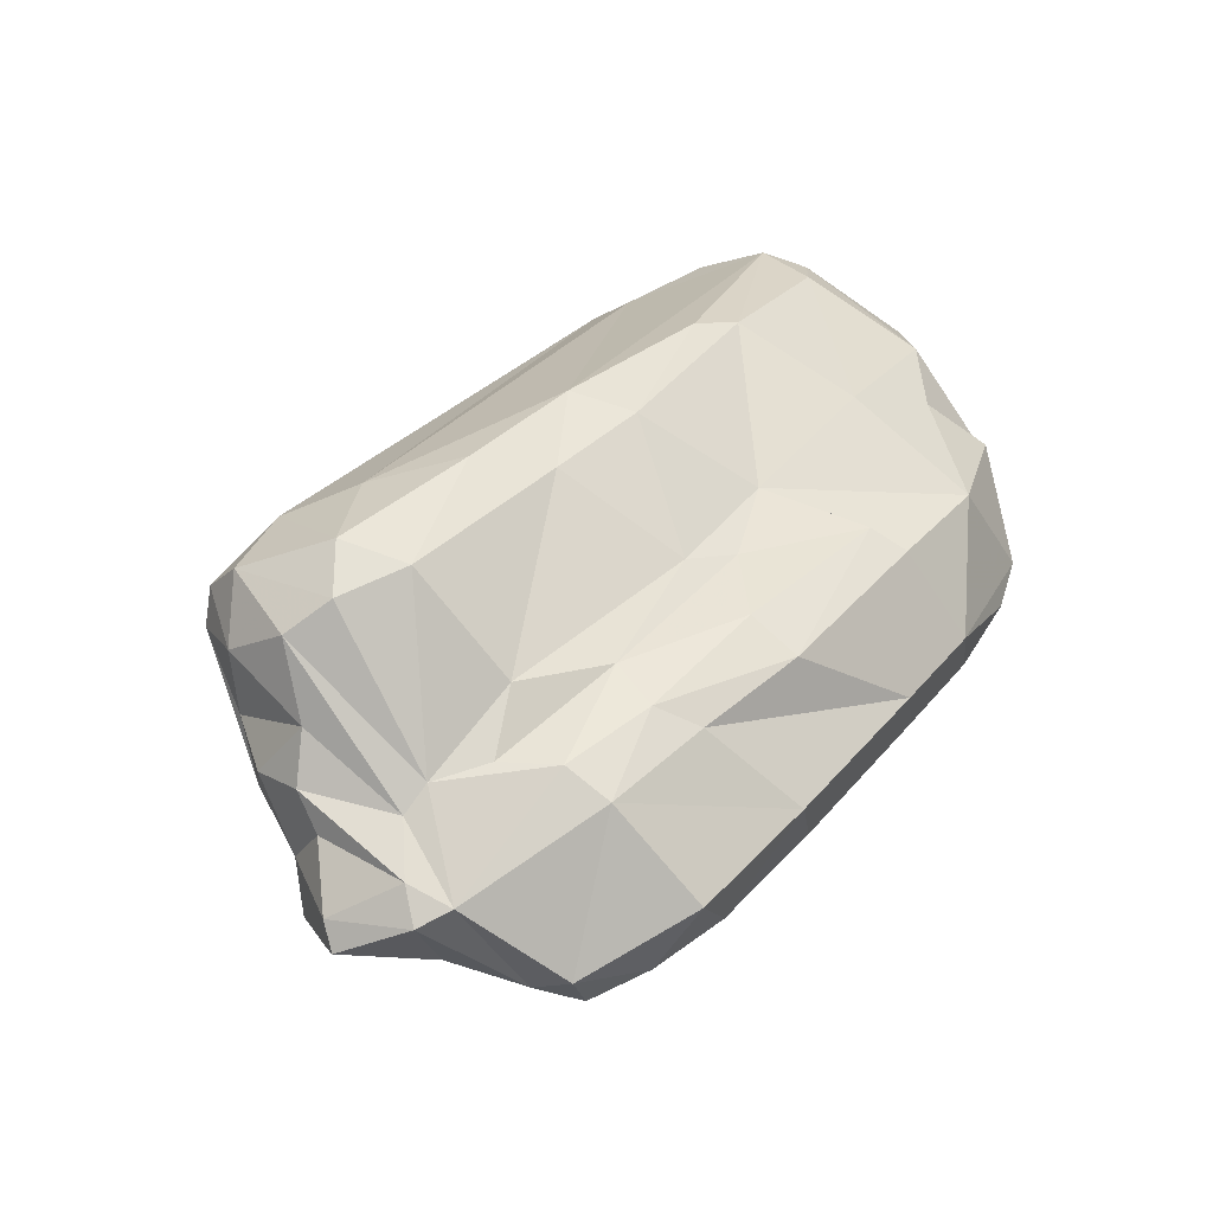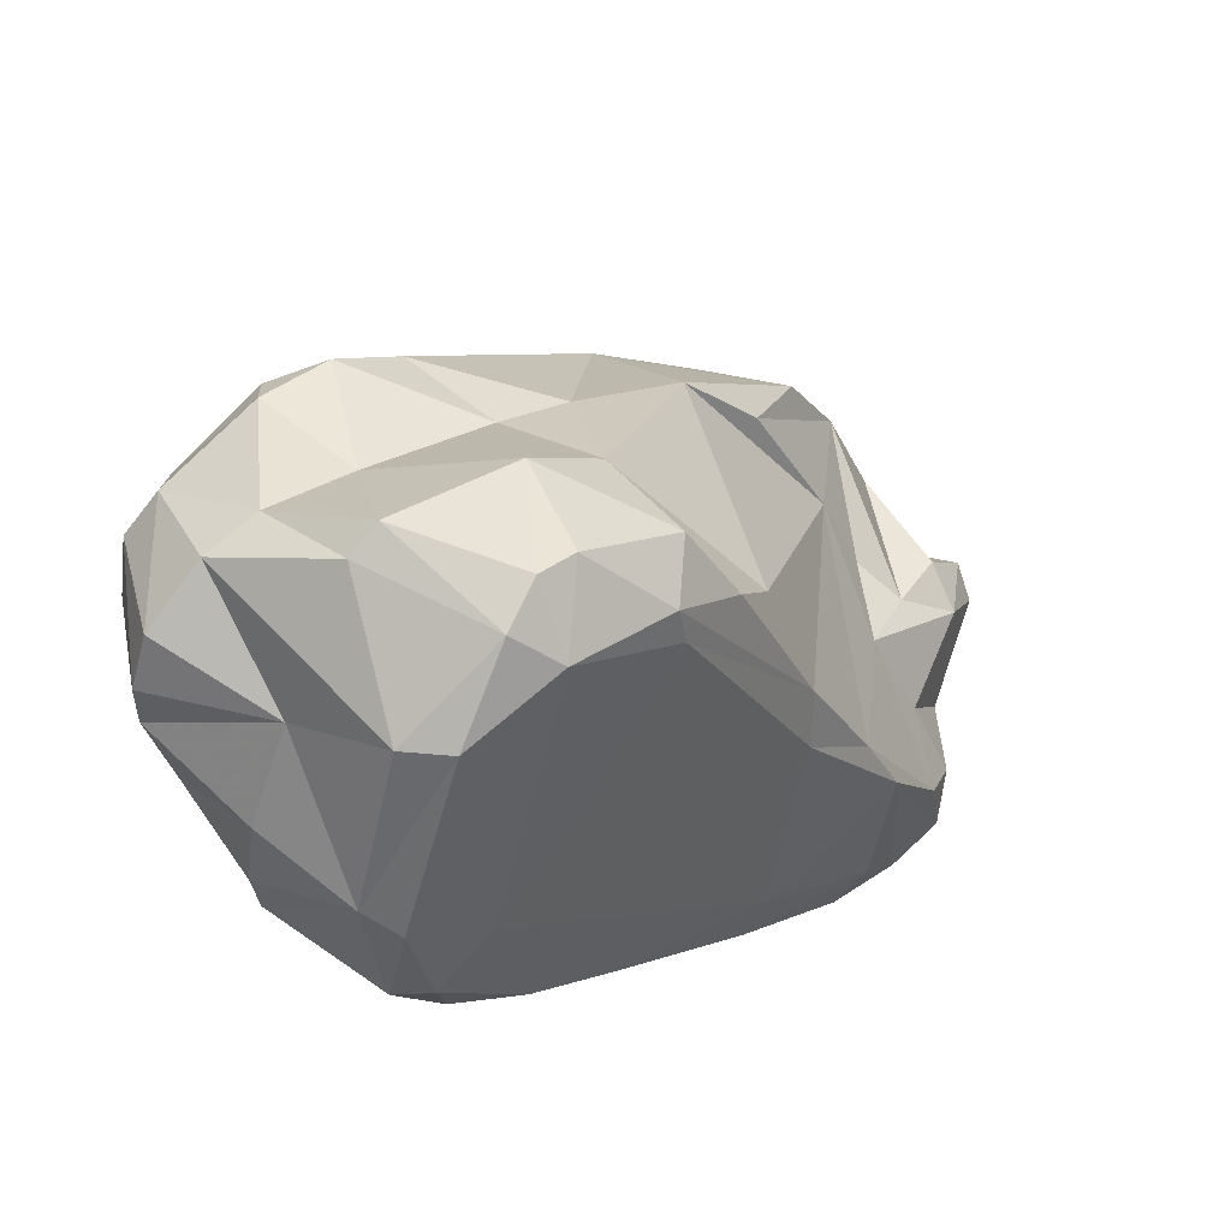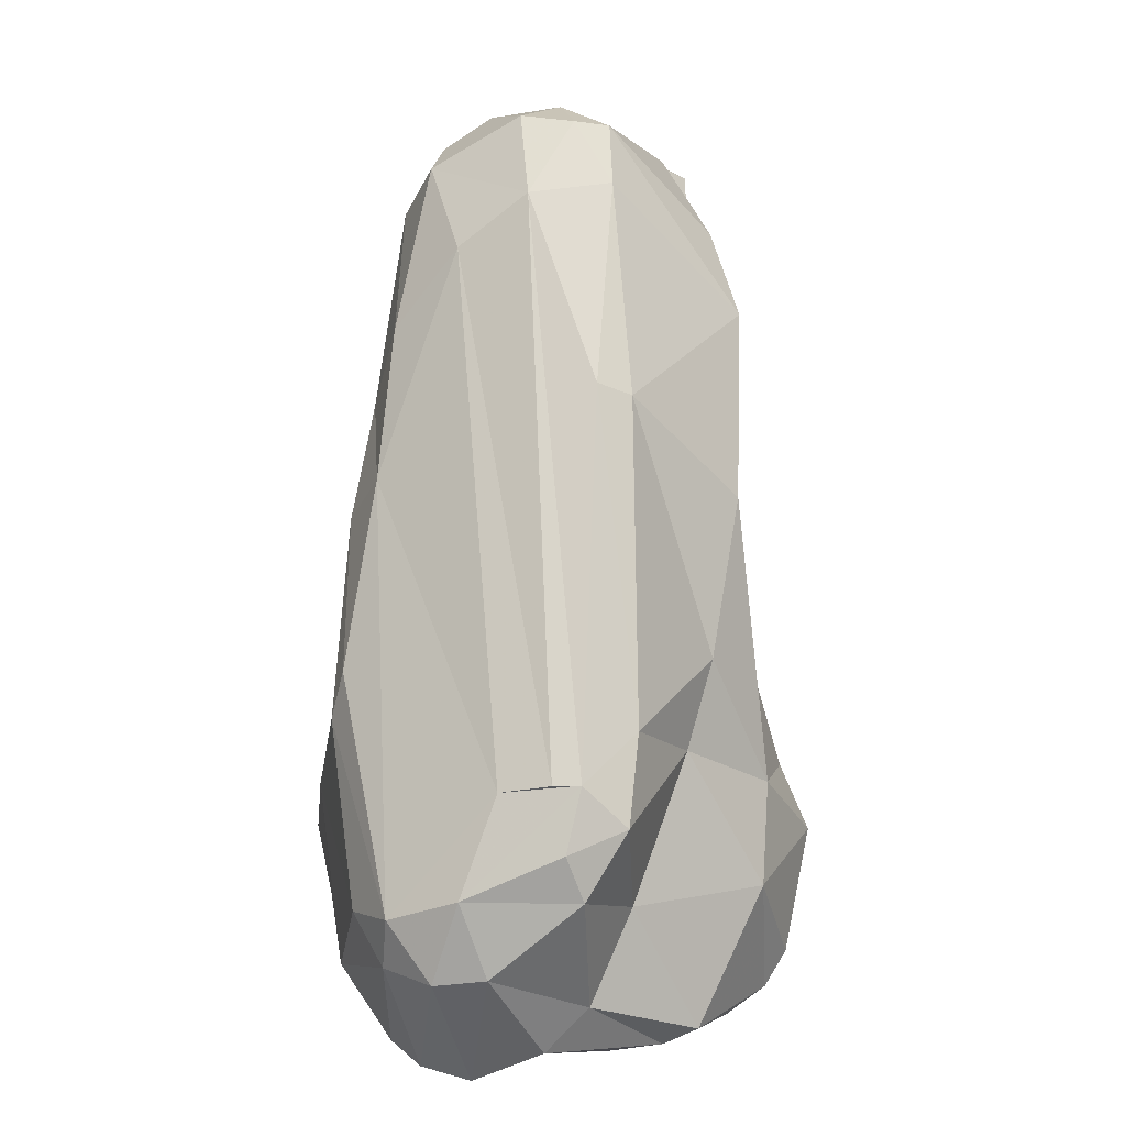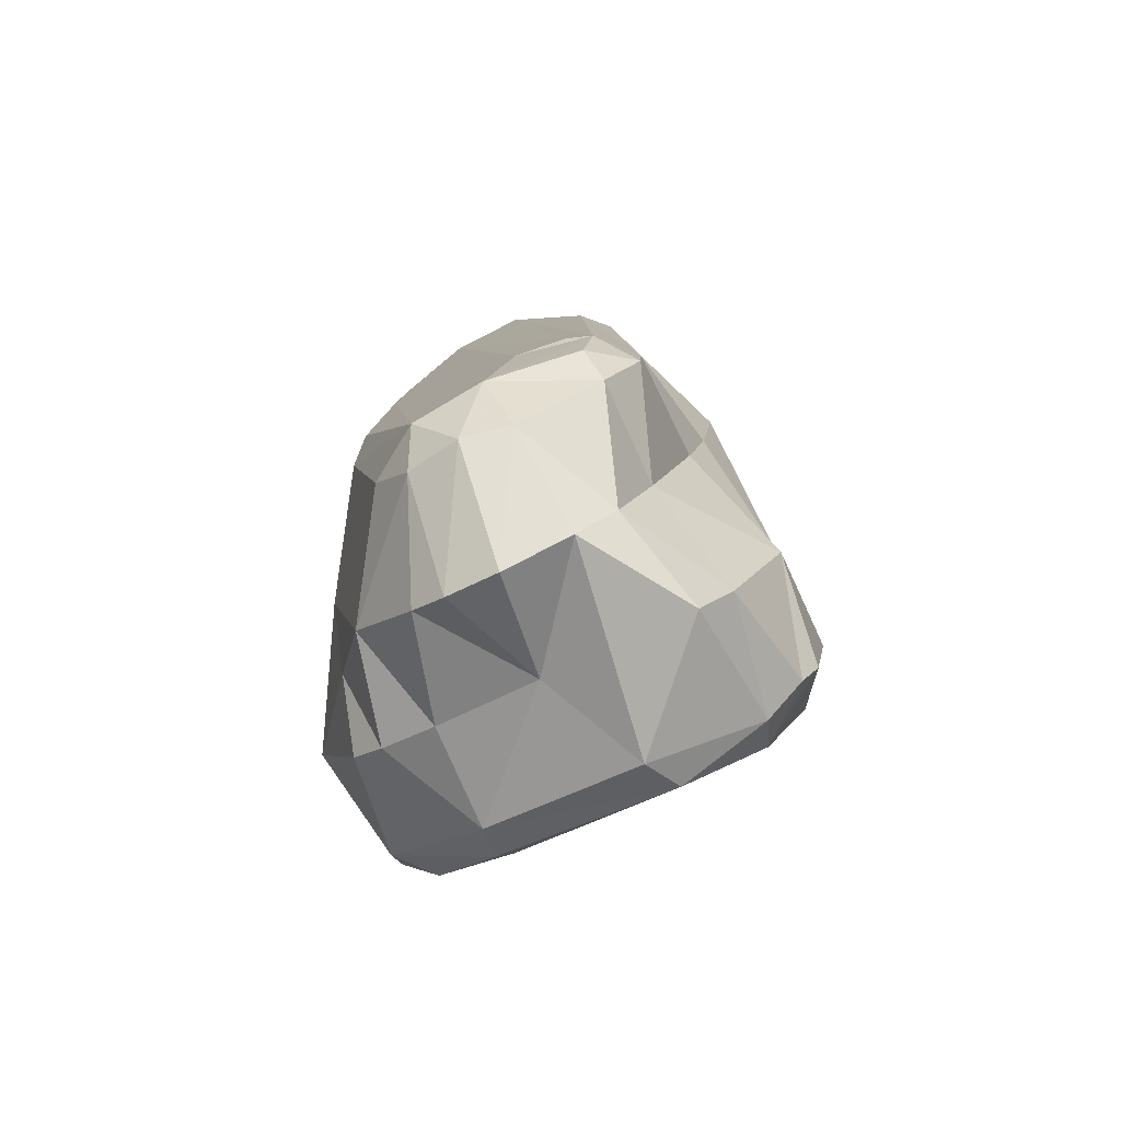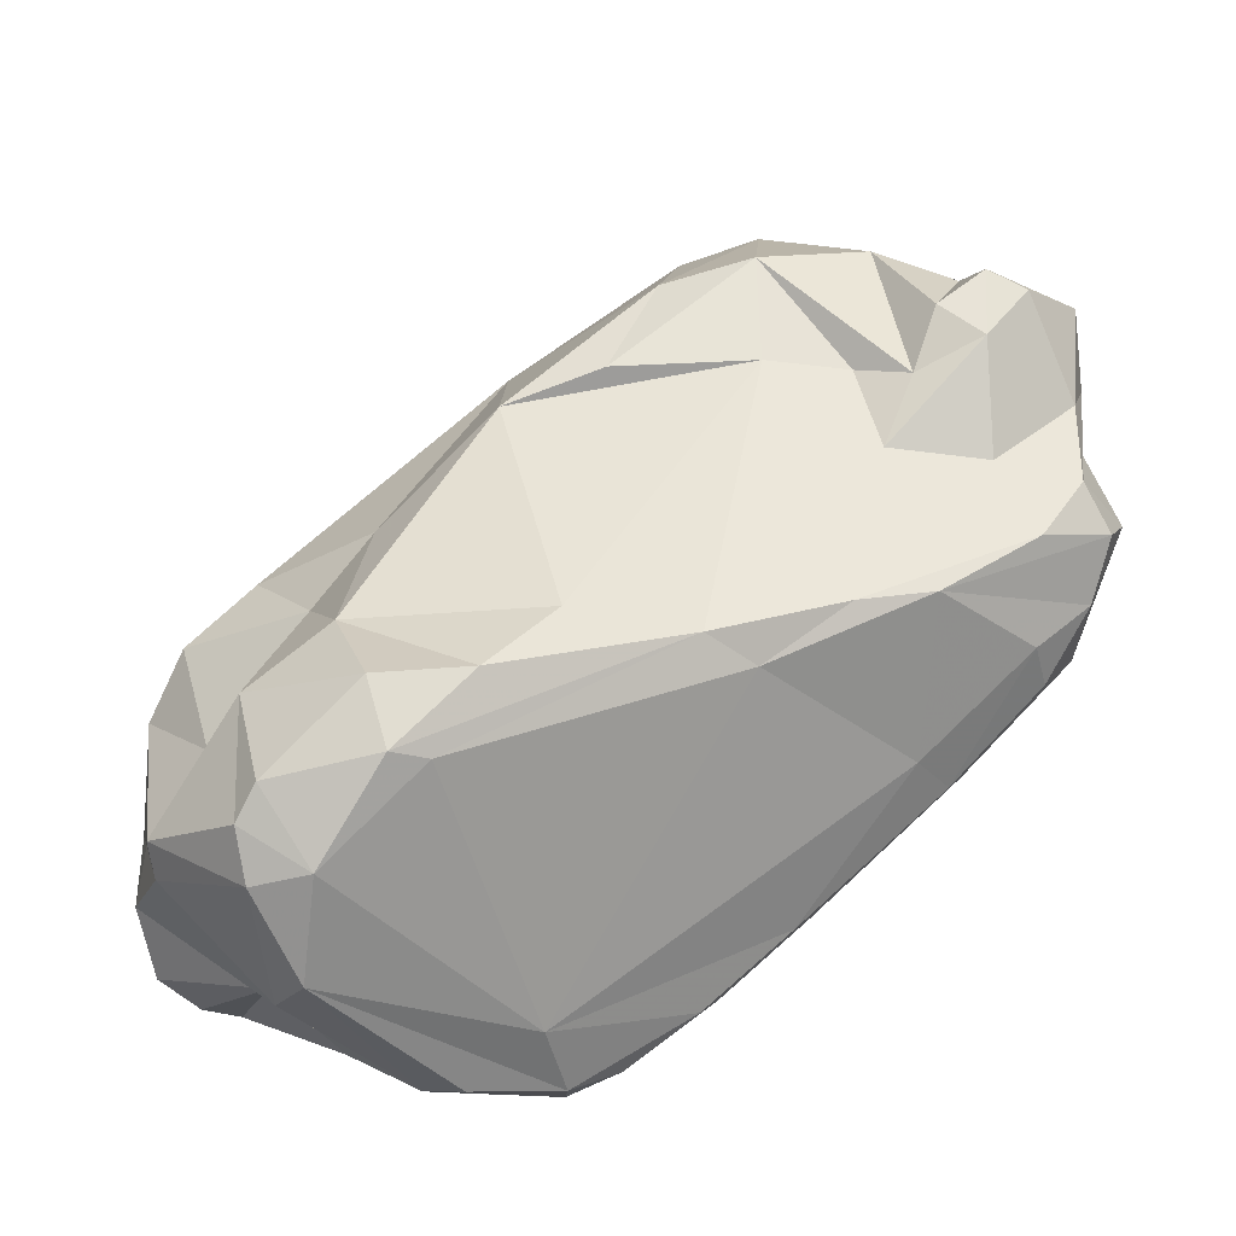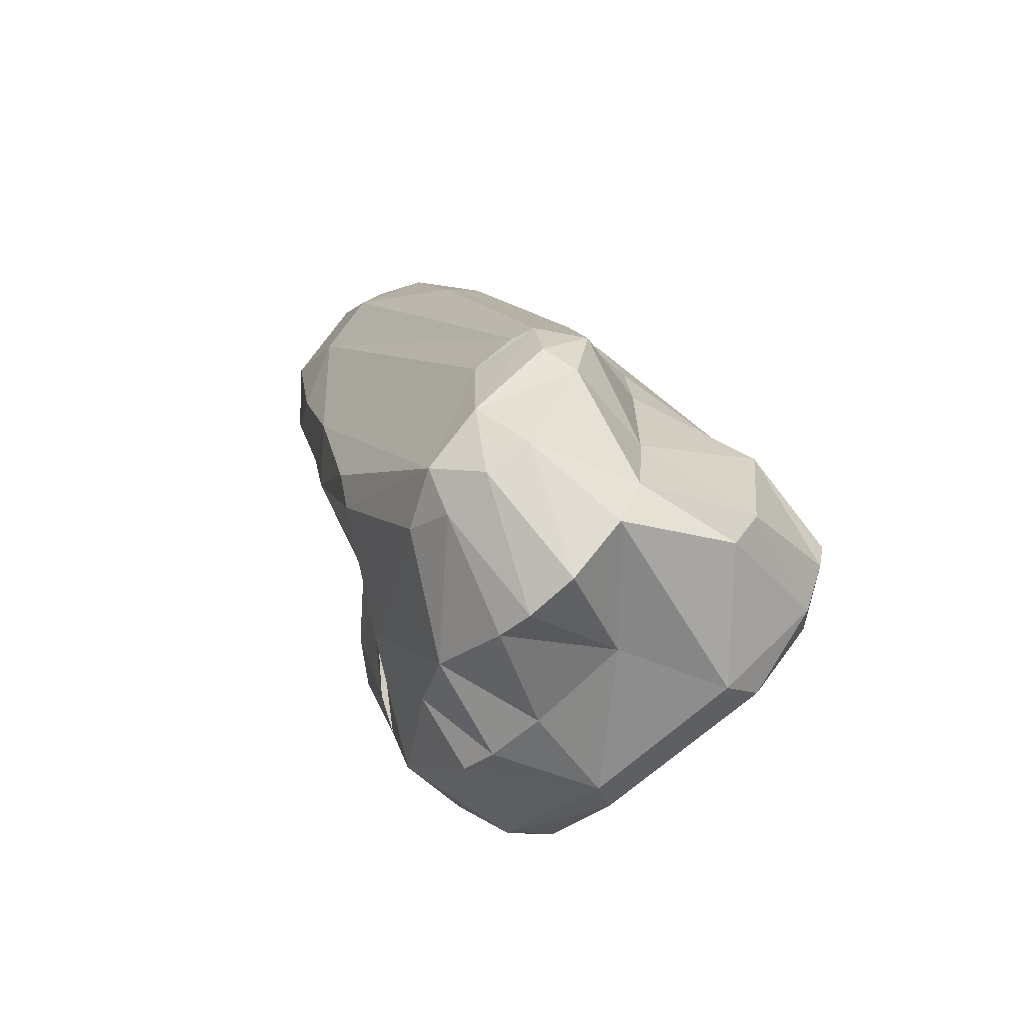
<metadata>
{"format":"obj","ext":"obj","renderer":"f3d","projection":"perspective","resolution":1024,"background":"white","views":[{"elev":-34.7,"azim":57.9,"up":"+Y"},{"elev":-46.7,"azim":-132.5,"up":"+Z"},{"elev":33.0,"azim":-177.7,"up":"+Z"},{"elev":57.9,"azim":177.2,"up":"+Y"},{"elev":-36.1,"azim":-77.4,"up":"+Z"},{"elev":63.8,"azim":155.2,"up":"+Y"}]}
</metadata>
<code>
v 202.8 301.4 57.59
v 203 293.7 61.35
v 201.9 297.4 60.86
v 206.4 286.5 64.08
v 203.6 302.4 56.49
v 202.9 296.8 58.21
v 203.9 302.8 62.21
v 204.9 299.8 54.97
v 203.8 299.3 64.78
v 205.3 293.9 74.96
v 204.2 291.1 64.34
v 203.9 295.5 58.35
v 205.4 289.8 76.3
v 206.5 284.1 81.82
v 205.3 287.7 79.97
v 206.2 298.9 70.48
v 207.3 284.1 77.14
v 207.1 301.5 67.92
v 206.4 306.7 58.09
v 207.4 277.3 78.79
v 205.1 302.3 54.86
v 207.6 275.3 80.36
v 208.6 301.2 52.71
v 208.3 278.5 76.32
v 208.6 280.8 77.13
v 207.8 306.8 57.31
v 209.1 305.9 63.57
v 208.5 281.3 66.13
v 210.1 302.8 52.96
v 208.4 273.8 79.68
v 209.3 307.4 68.59
v 209.7 276.5 81.87
v 208.6 279.8 83.15
v 209.6 294.8 80.04
v 208.9 279.8 73.33
v 210.7 308.6 60.74
v 207.9 275.5 77.36
v 209.9 281.8 84.74
v 215.1 294.2 53.52
v 211.9 272.7 76.54
v 209 304.5 71
v 210.3 275.9 73.17
v 215.4 280.1 63.37
v 211 274.4 69.86
v 210.6 287.9 85.85
v 210.9 309.1 66.42
v 210.8 284.6 86.87
v 211 294.9 80.65
v 210.8 278.9 84.2
v 212.4 309.5 59.15
v 211 272.2 80.67
v 211.1 306.9 70.27
v 211.6 272.7 72.56
v 209.7 278.3 66.93
v 212.2 285.5 87.44
v 211.4 273.2 81.34
v 212.2 306.9 70.19
v 214.8 273 69.08
v 211.6 308.6 68.27
v 213.9 272.4 78.85
v 213.1 271.9 70.99
v 208.3 284.8 63.59
v 212.1 276.2 82.15
v 213.9 288.4 85.62
v 215.3 309.5 57.62
v 214.8 271.5 72.62
v 214.4 273.9 79.58
v 214.5 310.4 63.59
v 216.3 299.1 52.3
v 212.9 282.4 86.72
v 214.1 279.3 84.01
v 215 273 77.81
v 212.7 277.4 83.42
v 217.3 308.4 57.29
v 216.7 289.1 83.47
v 213.9 304.5 55.89
v 214.8 276.4 79.97
v 215.8 281.7 85.87
v 214.3 275.2 67.11
v 218 302.7 55.02
v 215.7 277.4 79.54
v 214.4 285 87.41
v 219 289.2 55.75
v 216.6 310.2 63.13
v 215.6 309.3 66.48
v 218.2 294.1 52.7
v 215.9 297.4 51.9
v 218.6 285.5 58.65
v 214.2 306.7 69.61
v 219.2 276.7 73.7
v 217.7 279.2 63.53
v 217.2 278.2 77.58
v 218.1 285 85.03
v 218.4 308.7 65.01
v 216.4 275.1 66.78
v 218.6 308.8 62.69
v 218.8 277.9 75.51
v 218.3 274.1 69.03
v 217.7 282.6 84.82
v 218.6 307.2 57.49
v 218.3 281.2 77.54
v 220.2 290.3 76.81
v 219.6 278.9 65.16
v 220.9 304.1 58.59
v 220.2 288.2 70.85
v 219.3 290.1 80.21
v 219.3 284 82.47
v 220.2 294.7 53.45
v 219.8 292.4 54.08
v 220.4 280.4 70.3
v 219.7 294.9 76.04
v 220.6 285.1 60.25
v 220.7 292.8 67.5
v 220.9 294 73.56
v 220.1 301.1 54.99
v 220.9 288.9 57.3
v 220.1 280.9 72.46
v 220.6 289 68.61
v 219.4 282.8 73.6
v 220.7 300.3 70.47
v 219.9 306.7 63.68
v 221.2 300.9 68.56
v 221.3 299.7 55.38
v 221.5 285.6 68.7
v 222.3 291.5 63.12
v 222.2 298.4 63.36
v 221.7 300.2 58.89
v 223 294.7 58.18
v 221.9 284 66.83
v 222.5 290.8 61.4
g foo
f 66 53 61
f 58 66 61
f 42 44 53
f 61 53 44
f 98 66 58
f 54 61 44
f 58 61 54
f 79 58 54
f 95 58 79
f 98 58 95
f 98 95 103
f 91 95 79
f 54 44 28
f 79 54 43
f 103 95 91
f 91 79 43
f 103 91 112
f 43 54 62
f 54 28 62
f 88 112 91
f 62 28 4
f 88 91 43
f 83 112 88
f 39 62 12
f 43 62 39
f 4 11 2
f 12 62 4
f 83 88 39
f 88 43 39
f 112 83 116
f 109 116 83
f 116 109 108
f 6 2 3
f 4 2 6
f 12 4 6
f 86 83 39
f 109 83 86
f 108 109 86
f 3 1 6
f 12 6 8
f 86 39 23
f 108 86 87
f 8 6 1
f 39 12 8
f 86 23 87
f 69 108 87
f 1 5 8
f 39 8 23
f 87 23 69
f 21 8 5
f 23 8 21
f 29 69 23
f 29 23 21
f 51 22 30
f 51 30 40
f 51 40 60
f 40 30 37
f 53 60 40
f 72 60 53
f 37 30 22
f 42 40 37
f 66 72 53
f 37 22 20
f 20 24 37
f 40 42 53
f 72 66 90
f 66 98 90
f 42 37 35
f 24 35 37
f 44 42 35
f 25 35 24
f 90 98 103
f 110 90 103
f 28 44 35
f 17 35 25
f 17 28 35
f 110 103 112
f 129 110 112
f 28 17 4
f 10 11 17
f 4 17 11
f 130 129 112
f 116 130 112
f 9 2 11
f 108 128 116
f 128 130 116
f 2 9 3
f 123 128 108
f 9 7 3
f 3 7 1
f 123 108 69
f 69 115 123
f 7 5 1
f 80 115 69
f 19 5 7
f 5 19 21
f 69 29 76
f 80 69 76
f 21 19 26
f 26 29 21
f 26 50 29
f 29 50 76
f 56 22 51
f 56 51 60
f 22 56 32
f 67 56 60
f 63 32 56
f 67 63 56
f 60 72 67
f 32 20 22
f 49 32 63
f 73 49 63
f 73 63 67
f 32 33 20
f 49 33 32
f 73 67 77
f 81 77 72
f 77 67 72
f 33 24 20
f 90 97 72
f 72 97 81
f 92 81 97
f 14 24 33
f 25 24 14
f 81 92 101
f 119 92 97
f 117 97 90
f 90 110 117
f 101 92 119
f 117 119 97
f 25 14 17
f 15 13 14
f 17 14 13
f 110 129 117
f 101 119 105
f 124 119 117
f 117 129 124
f 118 105 119
f 118 119 124
f 10 13 15
f 13 10 17
f 125 118 124
f 124 129 125
f 113 105 118
f 129 130 125
f 11 10 9
f 113 118 125
f 10 16 9
f 130 113 125
f 128 113 130
f 126 113 128
f 16 18 9
f 126 128 127
f 7 9 18
f 123 127 128
f 27 7 18
f 104 127 115
f 123 115 127
f 19 7 27
f 104 115 80
f 76 100 80
f 80 100 104
f 26 19 36
f 19 27 36
f 36 50 26
f 50 65 76
f 74 76 65
f 74 100 76
f 38 33 49
f 71 49 73
f 38 49 71
f 73 77 71
f 70 38 71
f 78 70 71
f 78 71 77
f 47 33 38
f 47 38 70
f 78 77 81
f 14 33 47
f 99 78 81
f 99 81 107
f 81 101 107
f 15 14 47
f 107 101 102
f 101 105 102
f 10 15 34
f 114 102 105
f 105 113 114
f 16 10 34
f 122 114 113
f 34 41 16
f 126 122 113
f 16 41 18
f 121 122 126
f 31 18 41
f 126 127 104
f 18 31 27
f 104 121 126
f 96 121 104
f 46 27 31
f 46 36 27
f 104 100 96
f 46 68 36
f 68 50 36
f 74 84 96
f 100 74 96
f 68 65 50
f 84 65 68
f 74 65 84
f 82 70 78
f 47 70 55
f 55 70 82
f 78 99 82
f 93 82 99
f 45 47 55
f 99 107 93
f 64 55 82
f 45 15 47
f 64 45 55
f 64 82 93
f 106 93 107
f 75 64 93
f 106 107 102
f 45 34 15
f 75 93 106
f 48 45 64
f 34 45 48
f 57 64 75
f 111 75 106
f 111 106 102
f 102 114 111
f 120 111 114
f 114 122 120
f 41 34 48
f 52 41 48
f 57 52 64
f 52 48 64
f 89 57 75
f 89 75 111
f 94 111 120
f 94 120 122
f 52 31 41
f 94 89 111
f 85 52 89
f 52 57 89
f 121 94 122
f 59 31 52
f 59 52 85
f 85 89 94
f 46 31 59
f 46 59 85
f 96 94 121
f 68 46 85
f 84 68 85
f 94 84 85
f 96 84 94
g

</code>
